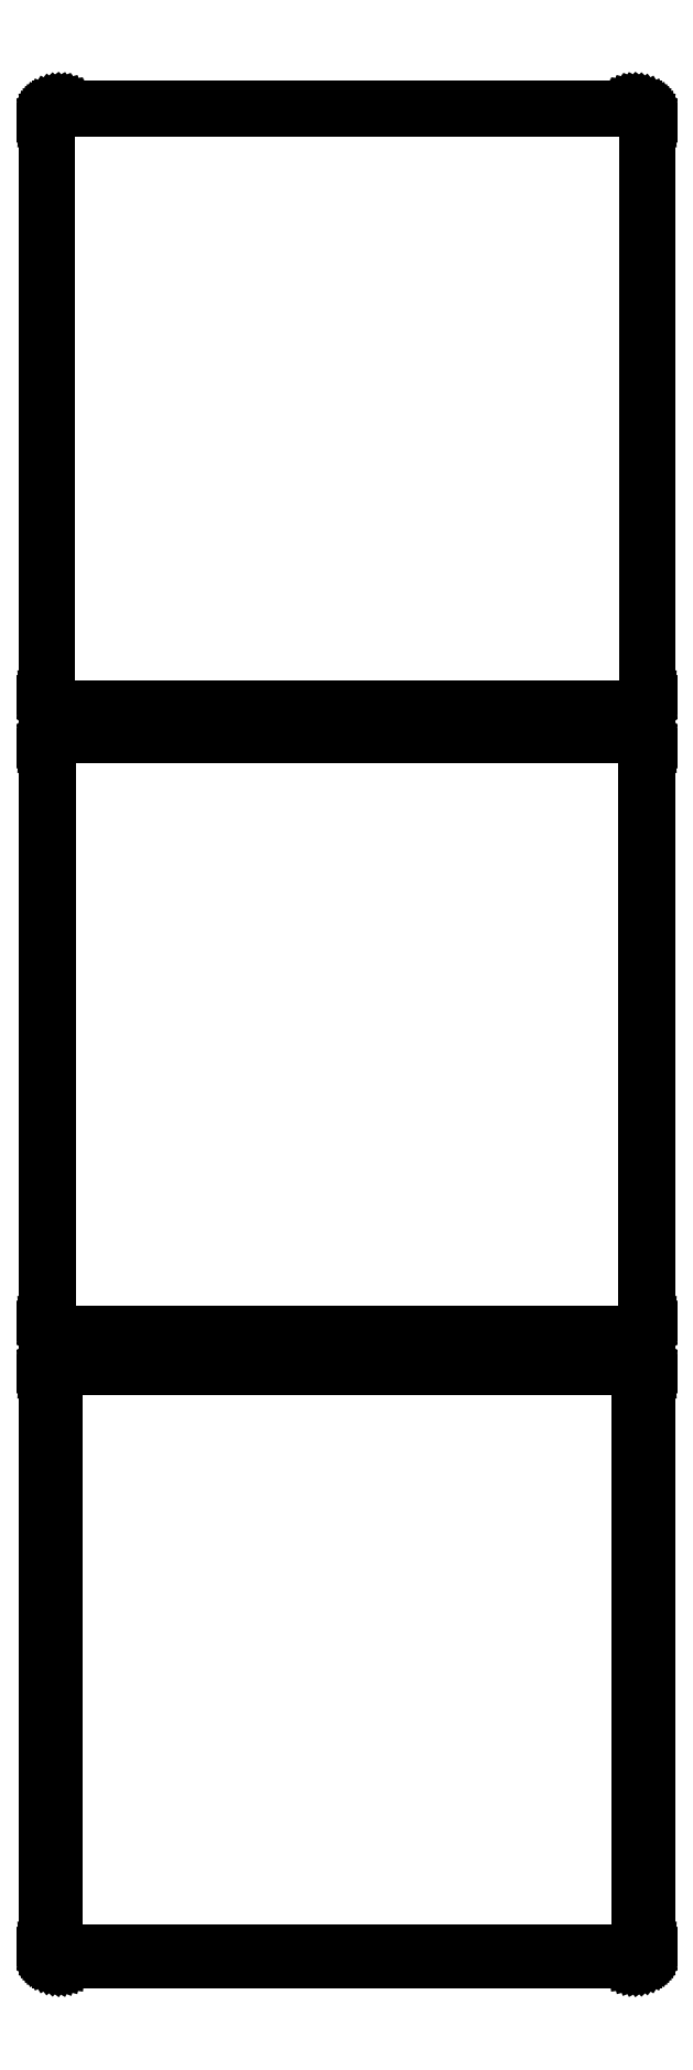
<metadata>
{"format":"dxf","ext":"dxf","renderer":"ezdxf+matplotlib","layout":"modelspace","background":"white","min_lineweight":24,"dpi":150}
</metadata>
<code>
0
SECTION
2
ENTITIES
0
LINE
8
0
10
108.4
20
1058
11
109
21
1058
0
LINE
8
0
10
109
20
1058
11
109.6
21
1058
0
LINE
8
0
10
109.6
20
1058
11
110.2
21
1058
0
LINE
8
0
10
110.2
20
1058
11
110.7
21
1059
0
LINE
8
0
10
110.7
20
1059
11
111.1
21
1059
0
LINE
8
0
10
111.1
20
1059
11
111.5
21
1060
0
LINE
8
0
10
111.5
20
1060
11
111.9
21
1060
0
LINE
8
0
10
111.9
20
1060
11
112.1
21
1061
0
LINE
8
0
10
112.1
20
1061
11
112.3
21
1061
0
LINE
8
0
10
112.3
20
1061
11
112.5
21
1062
0
LINE
8
0
10
112.5
20
1062
11
112.5
21
1062
0
LINE
8
0
10
112.5
20
1062
11
112.5
21
1278
0
LINE
8
0
10
112.5
20
1278
11
112.5
21
1278
0
LINE
8
0
10
112.5
20
1278
11
112.3
21
1279
0
LINE
8
0
10
112.3
20
1279
11
112.1
21
1279
0
LINE
8
0
10
112.1
20
1279
11
111.9
21
1280
0
LINE
8
0
10
111.9
20
1280
11
111.5
21
1280
0
LINE
8
0
10
111.5
20
1280
11
111.1
21
1281
0
LINE
8
0
10
111.1
20
1281
11
110.7
21
1281
0
LINE
8
0
10
110.7
20
1281
11
110.2
21
1282
0
LINE
8
0
10
110.2
20
1282
11
109.6
21
1282
0
LINE
8
0
10
109.6
20
1282
11
109
21
1282
0
LINE
8
0
10
109
20
1282
11
108.4
21
1282
0
LINE
8
0
10
108.4
20
1282
11
107.8
21
1282
0
LINE
8
0
10
107.8
20
1282
11
-107.8
21
1282
0
LINE
8
0
10
-107.8
20
1282
11
-108.4
21
1282
0
LINE
8
0
10
-108.4
20
1282
11
-109
21
1282
0
LINE
8
0
10
-109
20
1282
11
-109.6
21
1282
0
LINE
8
0
10
-109.6
20
1282
11
-110.2
21
1282
0
LINE
8
0
10
-110.2
20
1282
11
-110.7
21
1281
0
LINE
8
0
10
-110.7
20
1281
11
-111.1
21
1281
0
LINE
8
0
10
-111.1
20
1281
11
-111.5
21
1280
0
LINE
8
0
10
-111.5
20
1280
11
-111.9
21
1280
0
LINE
8
0
10
-111.9
20
1280
11
-112.1
21
1279
0
LINE
8
0
10
-112.1
20
1279
11
-112.3
21
1279
0
LINE
8
0
10
-112.3
20
1279
11
-112.5
21
1278
0
LINE
8
0
10
-112.5
20
1278
11
-112.5
21
1278
0
LINE
8
0
10
-112.5
20
1278
11
-112.5
21
1062
0
LINE
8
0
10
-112.5
20
1062
11
-112.5
21
1062
0
LINE
8
0
10
-112.5
20
1062
11
-112.3
21
1061
0
LINE
8
0
10
-112.3
20
1061
11
-112.1
21
1061
0
LINE
8
0
10
-112.1
20
1061
11
-111.9
21
1060
0
LINE
8
0
10
-111.9
20
1060
11
-111.5
21
1060
0
LINE
8
0
10
-111.5
20
1060
11
-111.1
21
1059
0
LINE
8
0
10
-111.1
20
1059
11
-110.7
21
1059
0
LINE
8
0
10
-110.7
20
1059
11
-110.2
21
1058
0
LINE
8
0
10
-110.2
20
1058
11
-109.6
21
1058
0
LINE
8
0
10
-109.6
20
1058
11
-109
21
1058
0
LINE
8
0
10
-109
20
1058
11
-108.4
21
1058
0
LINE
8
0
10
-108.4
20
1058
11
-107.8
21
1058
0
LINE
8
0
10
-107.8
20
1058
11
107.8
21
1058
0
LINE
8
0
10
107.8
20
1058
11
108.4
21
1058
0
LINE
8
0
10
-107.5
20
1058
11
-108.1
21
1058
0
LINE
8
0
10
-108.1
20
1058
11
-108.7
21
1058
0
LINE
8
0
10
-108.7
20
1058
11
-109.3
21
1058
0
LINE
8
0
10
-109.3
20
1058
11
-109.8
21
1059
0
LINE
8
0
10
-109.8
20
1059
11
-110.3
21
1059
0
LINE
8
0
10
-110.3
20
1059
11
-110.7
21
1060
0
LINE
8
0
10
-110.7
20
1060
11
-111.1
21
1060
0
LINE
8
0
10
-111.1
20
1060
11
-111.4
21
1060
0
LINE
8
0
10
-111.4
20
1060
11
-111.7
21
1061
0
LINE
8
0
10
-111.7
20
1061
11
-111.9
21
1062
0
LINE
8
0
10
-111.9
20
1062
11
-112
21
1062
0
LINE
8
0
10
-112
20
1062
11
-112
21
1063
0
LINE
8
0
10
-112
20
1063
11
-112
21
1277
0
LINE
8
0
10
-112
20
1277
11
-112
21
1278
0
LINE
8
0
10
-112
20
1278
11
-111.9
21
1278
0
LINE
8
0
10
-111.9
20
1278
11
-111.7
21
1279
0
LINE
8
0
10
-111.7
20
1279
11
-111.4
21
1280
0
LINE
8
0
10
-111.4
20
1280
11
-111.1
21
1280
0
LINE
8
0
10
-111.1
20
1280
11
-110.7
21
1280
0
LINE
8
0
10
-110.7
20
1280
11
-110.3
21
1281
0
LINE
8
0
10
-110.3
20
1281
11
-109.8
21
1281
0
LINE
8
0
10
-109.8
20
1281
11
-109.3
21
1282
0
LINE
8
0
10
-109.3
20
1282
11
-108.7
21
1282
0
LINE
8
0
10
-108.7
20
1282
11
-108.1
21
1282
0
LINE
8
0
10
-108.1
20
1282
11
-107.5
21
1282
0
LINE
8
0
10
-107.5
20
1282
11
107.5
21
1282
0
LINE
8
0
10
107.5
20
1282
11
108.1
21
1282
0
LINE
8
0
10
108.1
20
1282
11
108.7
21
1282
0
LINE
8
0
10
108.7
20
1282
11
109.3
21
1282
0
LINE
8
0
10
109.3
20
1282
11
109.8
21
1281
0
LINE
8
0
10
109.8
20
1281
11
110.3
21
1281
0
LINE
8
0
10
110.3
20
1281
11
110.7
21
1280
0
LINE
8
0
10
110.7
20
1280
11
111.1
21
1280
0
LINE
8
0
10
111.1
20
1280
11
111.4
21
1280
0
LINE
8
0
10
111.4
20
1280
11
111.7
21
1279
0
LINE
8
0
10
111.7
20
1279
11
111.9
21
1278
0
LINE
8
0
10
111.9
20
1278
11
112
21
1278
0
LINE
8
0
10
112
20
1278
11
112
21
1277
0
LINE
8
0
10
112
20
1277
11
112
21
1063
0
LINE
8
0
10
112
20
1063
11
112
21
1062
0
LINE
8
0
10
112
20
1062
11
111.9
21
1062
0
LINE
8
0
10
111.9
20
1062
11
111.7
21
1061
0
LINE
8
0
10
111.7
20
1061
11
111.4
21
1060
0
LINE
8
0
10
111.4
20
1060
11
111.1
21
1060
0
LINE
8
0
10
111.1
20
1060
11
110.7
21
1060
0
LINE
8
0
10
110.7
20
1060
11
110.3
21
1059
0
LINE
8
0
10
110.3
20
1059
11
109.8
21
1059
0
LINE
8
0
10
109.8
20
1059
11
109.3
21
1058
0
LINE
8
0
10
109.3
20
1058
11
108.7
21
1058
0
LINE
8
0
10
108.7
20
1058
11
108.1
21
1058
0
LINE
8
0
10
108.1
20
1058
11
107.5
21
1058
0
LINE
8
0
10
107.5
20
1058
11
-107.5
21
1058
0
LINE
8
0
10
108.4
20
823.6
11
109
21
823.7
0
LINE
8
0
10
109
20
823.7
11
109.6
21
824
0
LINE
8
0
10
109.6
20
824
11
110.2
21
824.3
0
LINE
8
0
10
110.2
20
824.3
11
110.7
21
824.6
0
LINE
8
0
10
110.7
20
824.6
11
111.1
21
825.1
0
LINE
8
0
10
111.1
20
825.1
11
111.5
21
825.6
0
LINE
8
0
10
111.5
20
825.6
11
111.9
21
826.1
0
LINE
8
0
10
111.9
20
826.1
11
112.1
21
826.7
0
LINE
8
0
10
112.1
20
826.7
11
112.3
21
827.3
0
LINE
8
0
10
112.3
20
827.3
11
112.5
21
827.9
0
LINE
8
0
10
112.5
20
827.9
11
112.5
21
828.5
0
LINE
8
0
10
112.5
20
828.5
11
112.5
21
1044
0
LINE
8
0
10
112.5
20
1044
11
112.5
21
1044
0
LINE
8
0
10
112.5
20
1044
11
112.3
21
1045
0
LINE
8
0
10
112.3
20
1045
11
112.1
21
1045
0
LINE
8
0
10
112.1
20
1045
11
111.9
21
1046
0
LINE
8
0
10
111.9
20
1046
11
111.5
21
1046
0
LINE
8
0
10
111.5
20
1046
11
111.1
21
1047
0
LINE
8
0
10
111.1
20
1047
11
110.7
21
1047
0
LINE
8
0
10
110.7
20
1047
11
110.2
21
1048
0
LINE
8
0
10
110.2
20
1048
11
109.6
21
1048
0
LINE
8
0
10
109.6
20
1048
11
109
21
1048
0
LINE
8
0
10
109
20
1048
11
108.4
21
1048
0
LINE
8
0
10
108.4
20
1048
11
107.8
21
1048
0
LINE
8
0
10
107.8
20
1048
11
-107.8
21
1048
0
LINE
8
0
10
-107.8
20
1048
11
-108.4
21
1048
0
LINE
8
0
10
-108.4
20
1048
11
-109
21
1048
0
LINE
8
0
10
-109
20
1048
11
-109.6
21
1048
0
LINE
8
0
10
-109.6
20
1048
11
-110.2
21
1048
0
LINE
8
0
10
-110.2
20
1048
11
-110.7
21
1047
0
LINE
8
0
10
-110.7
20
1047
11
-111.1
21
1047
0
LINE
8
0
10
-111.1
20
1047
11
-111.5
21
1046
0
LINE
8
0
10
-111.5
20
1046
11
-111.9
21
1046
0
LINE
8
0
10
-111.9
20
1046
11
-112.1
21
1045
0
LINE
8
0
10
-112.1
20
1045
11
-112.3
21
1045
0
LINE
8
0
10
-112.3
20
1045
11
-112.5
21
1044
0
LINE
8
0
10
-112.5
20
1044
11
-112.5
21
1044
0
LINE
8
0
10
-112.5
20
1044
11
-112.5
21
828.5
0
LINE
8
0
10
-112.5
20
828.5
11
-112.5
21
827.9
0
LINE
8
0
10
-112.5
20
827.9
11
-112.3
21
827.3
0
LINE
8
0
10
-112.3
20
827.3
11
-112.1
21
826.7
0
LINE
8
0
10
-112.1
20
826.7
11
-111.9
21
826.1
0
LINE
8
0
10
-111.9
20
826.1
11
-111.5
21
825.6
0
LINE
8
0
10
-111.5
20
825.6
11
-111.1
21
825.1
0
LINE
8
0
10
-111.1
20
825.1
11
-110.7
21
824.6
0
LINE
8
0
10
-110.7
20
824.6
11
-110.2
21
824.3
0
LINE
8
0
10
-110.2
20
824.3
11
-109.6
21
824
0
LINE
8
0
10
-109.6
20
824
11
-109
21
823.7
0
LINE
8
0
10
-109
20
823.7
11
-108.4
21
823.6
0
LINE
8
0
10
-108.4
20
823.6
11
-107.8
21
823.5
0
LINE
8
0
10
-107.8
20
823.5
11
107.8
21
823.5
0
LINE
8
0
10
107.8
20
823.5
11
108.4
21
823.6
0
LINE
8
0
10
-107.5
20
824.2
11
-108.1
21
824.3
0
LINE
8
0
10
-108.1
20
824.3
11
-108.7
21
824.4
0
LINE
8
0
10
-108.7
20
824.4
11
-109.2
21
824.6
0
LINE
8
0
10
-109.2
20
824.6
11
-109.7
21
824.9
0
LINE
8
0
10
-109.7
20
824.9
11
-110.2
21
825.2
0
LINE
8
0
10
-110.2
20
825.2
11
-110.6
21
825.6
0
LINE
8
0
10
-110.6
20
825.6
11
-111
21
826.1
0
LINE
8
0
10
-111
20
826.1
11
-111.3
21
826.5
0
LINE
8
0
10
-111.3
20
826.5
11
-111.5
21
827.1
0
LINE
8
0
10
-111.5
20
827.1
11
-111.7
21
827.6
0
LINE
8
0
10
-111.7
20
827.6
11
-111.8
21
828.2
0
LINE
8
0
10
-111.8
20
828.2
11
-111.8
21
828.8
0
LINE
8
0
10
-111.8
20
828.8
11
-111.8
21
1043
0
LINE
8
0
10
-111.8
20
1043
11
-111.8
21
1044
0
LINE
8
0
10
-111.8
20
1044
11
-111.7
21
1044
0
LINE
8
0
10
-111.7
20
1044
11
-111.5
21
1045
0
LINE
8
0
10
-111.5
20
1045
11
-111.3
21
1045
0
LINE
8
0
10
-111.3
20
1045
11
-111
21
1046
0
LINE
8
0
10
-111
20
1046
11
-110.6
21
1046
0
LINE
8
0
10
-110.6
20
1046
11
-110.2
21
1047
0
LINE
8
0
10
-110.2
20
1047
11
-109.7
21
1047
0
LINE
8
0
10
-109.7
20
1047
11
-109.2
21
1047
0
LINE
8
0
10
-109.2
20
1047
11
-108.7
21
1048
0
LINE
8
0
10
-108.7
20
1048
11
-108.1
21
1048
0
LINE
8
0
10
-108.1
20
1048
11
-107.5
21
1048
0
LINE
8
0
10
-107.5
20
1048
11
107.5
21
1048
0
LINE
8
0
10
107.5
20
1048
11
108.1
21
1048
0
LINE
8
0
10
108.1
20
1048
11
108.7
21
1048
0
LINE
8
0
10
108.7
20
1048
11
109.2
21
1047
0
LINE
8
0
10
109.2
20
1047
11
109.7
21
1047
0
LINE
8
0
10
109.7
20
1047
11
110.2
21
1047
0
LINE
8
0
10
110.2
20
1047
11
110.6
21
1046
0
LINE
8
0
10
110.6
20
1046
11
111
21
1046
0
LINE
8
0
10
111
20
1046
11
111.3
21
1045
0
LINE
8
0
10
111.3
20
1045
11
111.5
21
1045
0
LINE
8
0
10
111.5
20
1045
11
111.7
21
1044
0
LINE
8
0
10
111.7
20
1044
11
111.8
21
1044
0
LINE
8
0
10
111.8
20
1044
11
111.8
21
1043
0
LINE
8
0
10
111.8
20
1043
11
111.8
21
828.8
0
LINE
8
0
10
111.8
20
828.8
11
111.8
21
828.2
0
LINE
8
0
10
111.8
20
828.2
11
111.7
21
827.6
0
LINE
8
0
10
111.7
20
827.6
11
111.5
21
827.1
0
LINE
8
0
10
111.5
20
827.1
11
111.3
21
826.5
0
LINE
8
0
10
111.3
20
826.5
11
111
21
826.1
0
LINE
8
0
10
111
20
826.1
11
110.6
21
825.6
0
LINE
8
0
10
110.6
20
825.6
11
110.2
21
825.2
0
LINE
8
0
10
110.2
20
825.2
11
109.7
21
824.9
0
LINE
8
0
10
109.7
20
824.9
11
109.2
21
824.6
0
LINE
8
0
10
109.2
20
824.6
11
108.7
21
824.4
0
LINE
8
0
10
108.7
20
824.4
11
108.1
21
824.3
0
LINE
8
0
10
108.1
20
824.3
11
107.5
21
824.2
0
LINE
8
0
10
107.5
20
824.2
11
-107.5
21
824.2
0
LINE
8
0
10
108.4
20
589.6
11
109
21
589.7
0
LINE
8
0
10
109
20
589.7
11
109.6
21
590
0
LINE
8
0
10
109.6
20
590
11
110.2
21
590.3
0
LINE
8
0
10
110.2
20
590.3
11
110.7
21
590.6
0
LINE
8
0
10
110.7
20
590.6
11
111.1
21
591.1
0
LINE
8
0
10
111.1
20
591.1
11
111.5
21
591.6
0
LINE
8
0
10
111.5
20
591.6
11
111.9
21
592.1
0
LINE
8
0
10
111.9
20
592.1
11
112.1
21
592.7
0
LINE
8
0
10
112.1
20
592.7
11
112.3
21
593.3
0
LINE
8
0
10
112.3
20
593.3
11
112.5
21
593.9
0
LINE
8
0
10
112.5
20
593.9
11
112.5
21
594.5
0
LINE
8
0
10
112.5
20
594.5
11
112.5
21
809.5
0
LINE
8
0
10
112.5
20
809.5
11
112.5
21
810.1
0
LINE
8
0
10
112.5
20
810.1
11
112.3
21
810.7
0
LINE
8
0
10
112.3
20
810.7
11
112.1
21
811.3
0
LINE
8
0
10
112.1
20
811.3
11
111.9
21
811.9
0
LINE
8
0
10
111.9
20
811.9
11
111.5
21
812.4
0
LINE
8
0
10
111.5
20
812.4
11
111.1
21
812.9
0
LINE
8
0
10
111.1
20
812.9
11
110.7
21
813.4
0
LINE
8
0
10
110.7
20
813.4
11
110.2
21
813.7
0
LINE
8
0
10
110.2
20
813.7
11
109.6
21
814
0
LINE
8
0
10
109.6
20
814
11
109
21
814.3
0
LINE
8
0
10
109
20
814.3
11
108.4
21
814.4
0
LINE
8
0
10
108.4
20
814.4
11
107.8
21
814.5
0
LINE
8
0
10
107.8
20
814.5
11
-107.8
21
814.5
0
LINE
8
0
10
-107.8
20
814.5
11
-108.4
21
814.4
0
LINE
8
0
10
-108.4
20
814.4
11
-109
21
814.3
0
LINE
8
0
10
-109
20
814.3
11
-109.6
21
814
0
LINE
8
0
10
-109.6
20
814
11
-110.2
21
813.7
0
LINE
8
0
10
-110.2
20
813.7
11
-110.7
21
813.4
0
LINE
8
0
10
-110.7
20
813.4
11
-111.1
21
812.9
0
LINE
8
0
10
-111.1
20
812.9
11
-111.5
21
812.4
0
LINE
8
0
10
-111.5
20
812.4
11
-111.9
21
811.9
0
LINE
8
0
10
-111.9
20
811.9
11
-112.1
21
811.3
0
LINE
8
0
10
-112.1
20
811.3
11
-112.3
21
810.7
0
LINE
8
0
10
-112.3
20
810.7
11
-112.5
21
810.1
0
LINE
8
0
10
-112.5
20
810.1
11
-112.5
21
809.5
0
LINE
8
0
10
-112.5
20
809.5
11
-112.5
21
594.5
0
LINE
8
0
10
-112.5
20
594.5
11
-112.5
21
593.9
0
LINE
8
0
10
-112.5
20
593.9
11
-112.3
21
593.3
0
LINE
8
0
10
-112.3
20
593.3
11
-112.1
21
592.7
0
LINE
8
0
10
-112.1
20
592.7
11
-111.9
21
592.1
0
LINE
8
0
10
-111.9
20
592.1
11
-111.5
21
591.6
0
LINE
8
0
10
-111.5
20
591.6
11
-111.1
21
591.1
0
LINE
8
0
10
-111.1
20
591.1
11
-110.7
21
590.6
0
LINE
8
0
10
-110.7
20
590.6
11
-110.2
21
590.3
0
LINE
8
0
10
-110.2
20
590.3
11
-109.6
21
590
0
LINE
8
0
10
-109.6
20
590
11
-109
21
589.7
0
LINE
8
0
10
-109
20
589.7
11
-108.4
21
589.6
0
LINE
8
0
10
-108.4
20
589.6
11
-107.8
21
589.5
0
LINE
8
0
10
-107.8
20
589.5
11
107.8
21
589.5
0
LINE
8
0
10
107.8
20
589.5
11
108.4
21
589.6
0
LINE
8
0
10
-107.4
20
592.6
11
-107.6
21
592.7
0
LINE
8
0
10
-107.6
20
592.7
11
-107.9
21
592.7
0
LINE
8
0
10
-107.9
20
592.7
11
-108.1
21
592.8
0
LINE
8
0
10
-108.1
20
592.8
11
-108.4
21
593
0
LINE
8
0
10
-108.4
20
593
11
-108.6
21
593.1
0
LINE
8
0
10
-108.6
20
593.1
11
-108.8
21
593.3
0
LINE
8
0
10
-108.8
20
593.3
11
-109
21
593.5
0
LINE
8
0
10
-109
20
593.5
11
-109.1
21
593.7
0
LINE
8
0
10
-109.1
20
593.7
11
-109.2
21
594
0
LINE
8
0
10
-109.2
20
594
11
-109.3
21
594.2
0
LINE
8
0
10
-109.3
20
594.2
11
-109.3
21
594.5
0
LINE
8
0
10
-109.3
20
594.5
11
-109.4
21
594.8
0
LINE
8
0
10
-109.4
20
594.8
11
-109.4
21
809.2
0
LINE
8
0
10
-109.4
20
809.2
11
-109.3
21
809.5
0
LINE
8
0
10
-109.3
20
809.5
11
-109.3
21
809.8
0
LINE
8
0
10
-109.3
20
809.8
11
-109.2
21
810
0
LINE
8
0
10
-109.2
20
810
11
-109.1
21
810.3
0
LINE
8
0
10
-109.1
20
810.3
11
-109
21
810.5
0
LINE
8
0
10
-109
20
810.5
11
-108.8
21
810.7
0
LINE
8
0
10
-108.8
20
810.7
11
-108.6
21
810.9
0
LINE
8
0
10
-108.6
20
810.9
11
-108.4
21
811
0
LINE
8
0
10
-108.4
20
811
11
-108.1
21
811.2
0
LINE
8
0
10
-108.1
20
811.2
11
-107.9
21
811.3
0
LINE
8
0
10
-107.9
20
811.3
11
-107.6
21
811.3
0
LINE
8
0
10
-107.6
20
811.3
11
-107.4
21
811.4
0
LINE
8
0
10
-107.4
20
811.4
11
107.4
21
811.4
0
LINE
8
0
10
107.4
20
811.4
11
107.6
21
811.3
0
LINE
8
0
10
107.6
20
811.3
11
107.9
21
811.3
0
LINE
8
0
10
107.9
20
811.3
11
108.1
21
811.2
0
LINE
8
0
10
108.1
20
811.2
11
108.4
21
811
0
LINE
8
0
10
108.4
20
811
11
108.6
21
810.9
0
LINE
8
0
10
108.6
20
810.9
11
108.8
21
810.7
0
LINE
8
0
10
108.8
20
810.7
11
109
21
810.5
0
LINE
8
0
10
109
20
810.5
11
109.1
21
810.3
0
LINE
8
0
10
109.1
20
810.3
11
109.2
21
810
0
LINE
8
0
10
109.2
20
810
11
109.3
21
809.8
0
LINE
8
0
10
109.3
20
809.8
11
109.3
21
809.5
0
LINE
8
0
10
109.3
20
809.5
11
109.4
21
809.2
0
LINE
8
0
10
109.4
20
809.2
11
109.4
21
594.8
0
LINE
8
0
10
109.4
20
594.8
11
109.3
21
594.5
0
LINE
8
0
10
109.3
20
594.5
11
109.3
21
594.2
0
LINE
8
0
10
109.3
20
594.2
11
109.2
21
594
0
LINE
8
0
10
109.2
20
594
11
109.1
21
593.7
0
LINE
8
0
10
109.1
20
593.7
11
109
21
593.5
0
LINE
8
0
10
109
20
593.5
11
108.8
21
593.3
0
LINE
8
0
10
108.8
20
593.3
11
108.6
21
593.1
0
LINE
8
0
10
108.6
20
593.1
11
108.4
21
593
0
LINE
8
0
10
108.4
20
593
11
108.1
21
592.8
0
LINE
8
0
10
108.1
20
592.8
11
107.9
21
592.7
0
LINE
8
0
10
107.9
20
592.7
11
107.6
21
592.7
0
LINE
8
0
10
107.6
20
592.7
11
107.4
21
592.6
0
LINE
8
0
10
107.4
20
592.6
11
-107.4
21
592.6
0
ENDSEC
0
EOF

</code>
